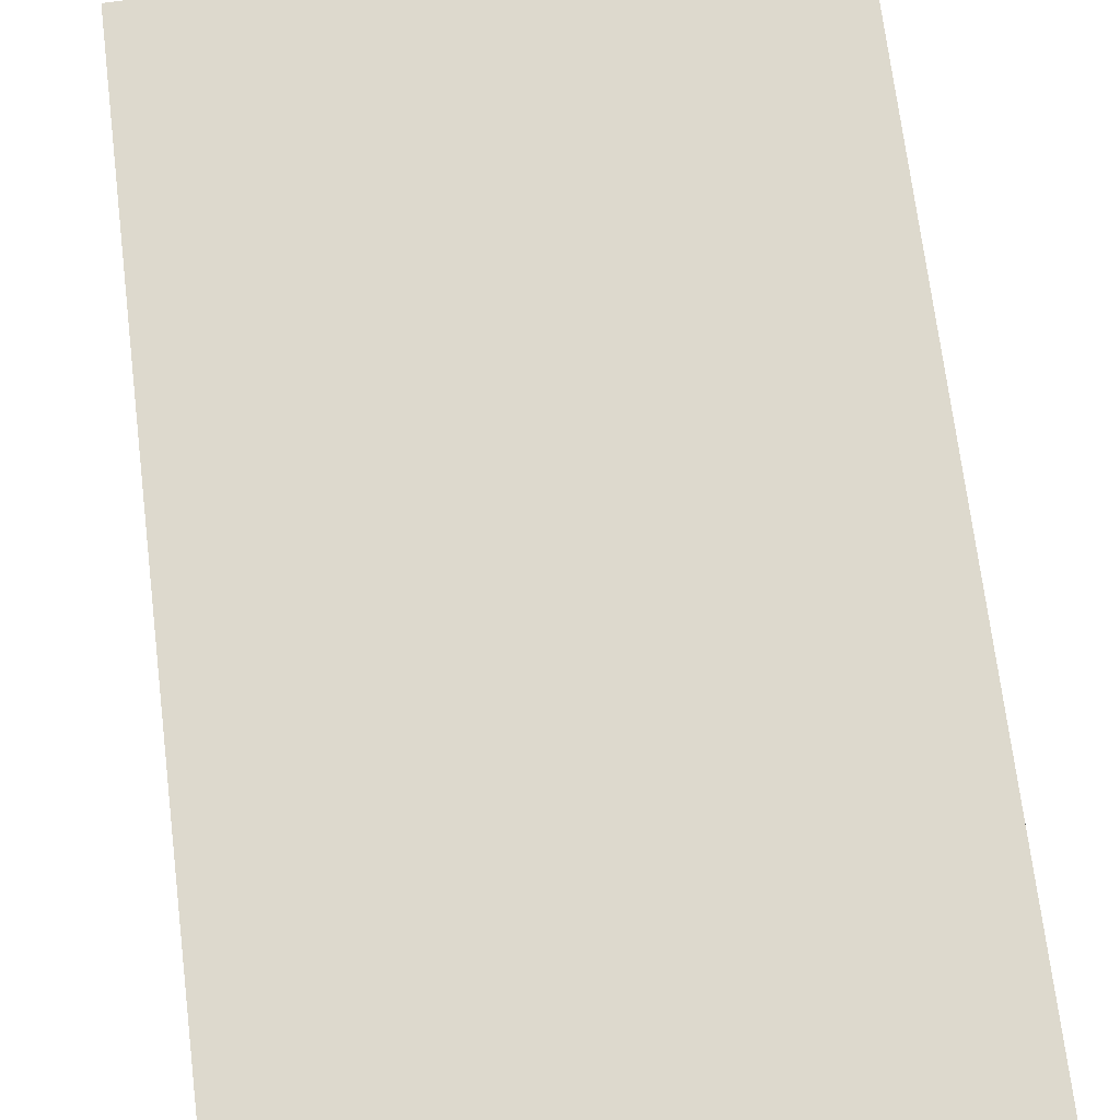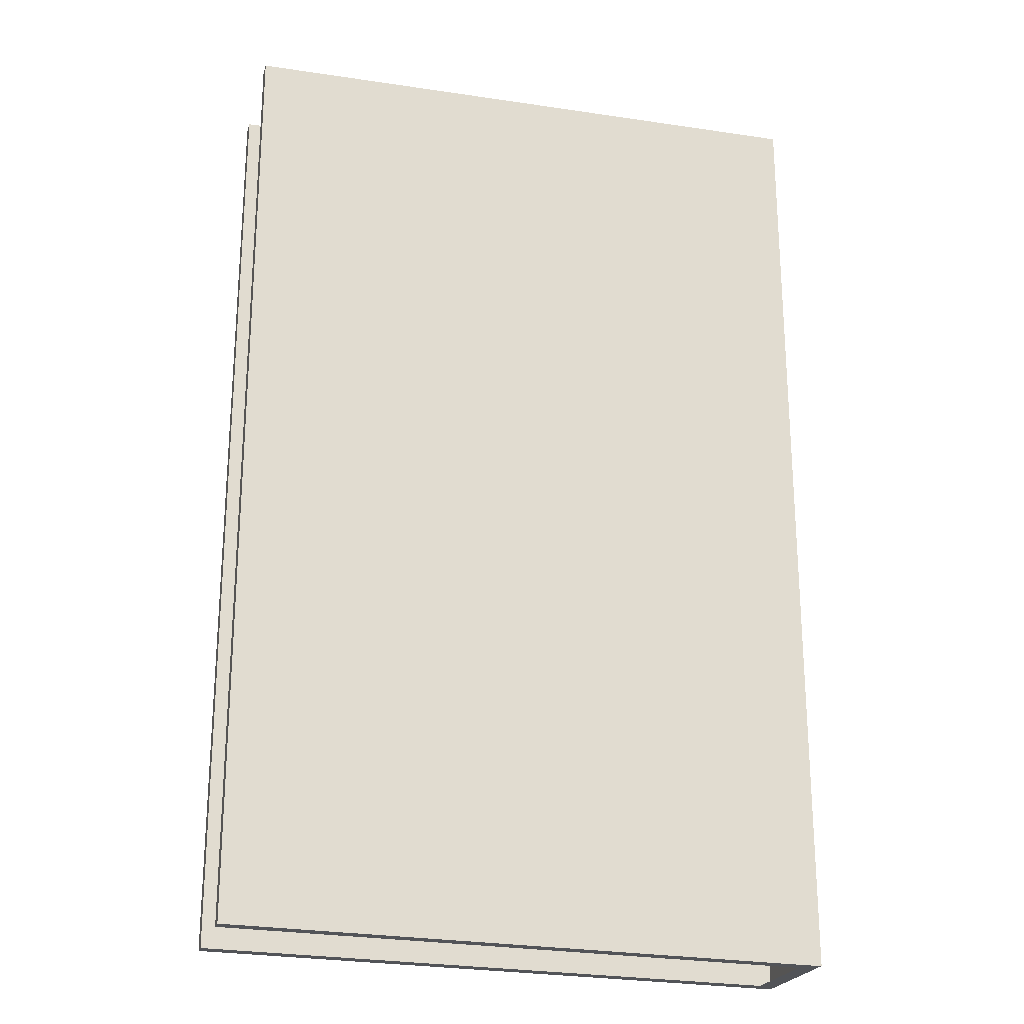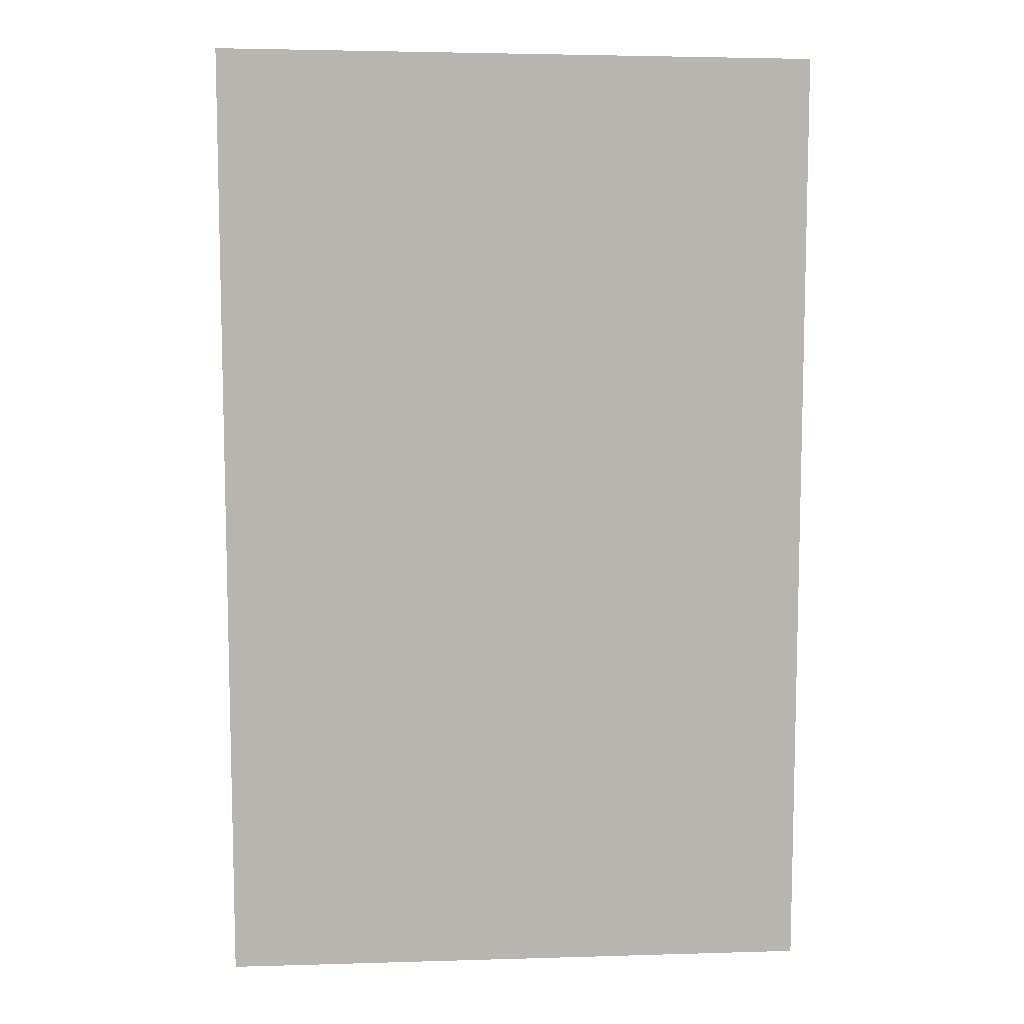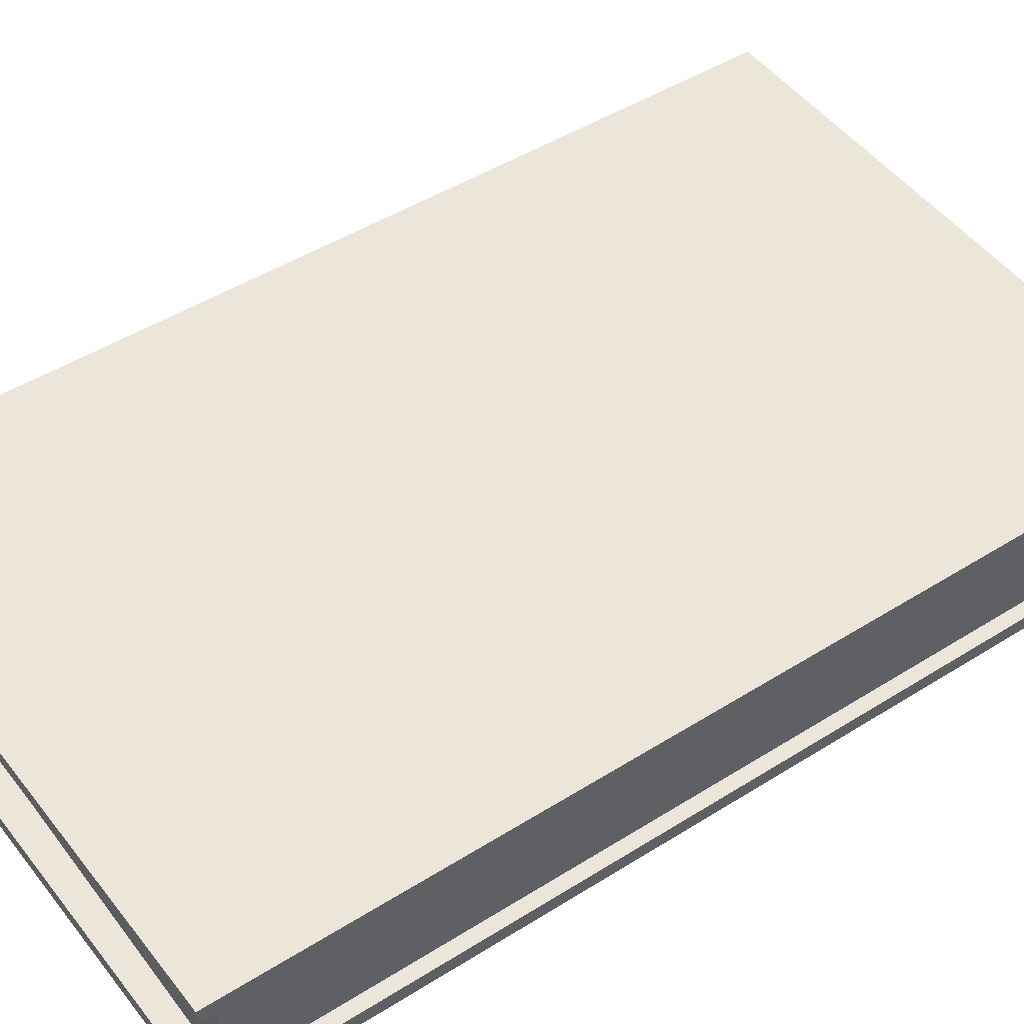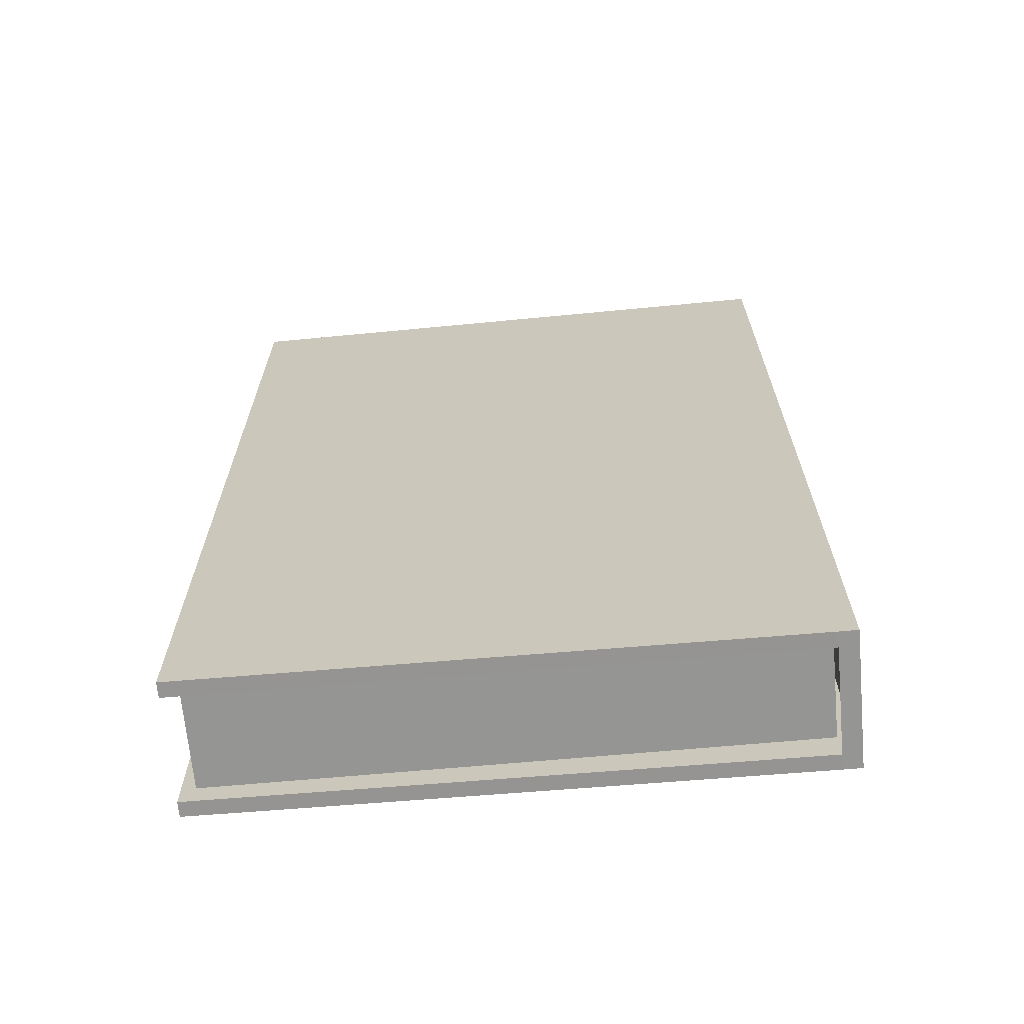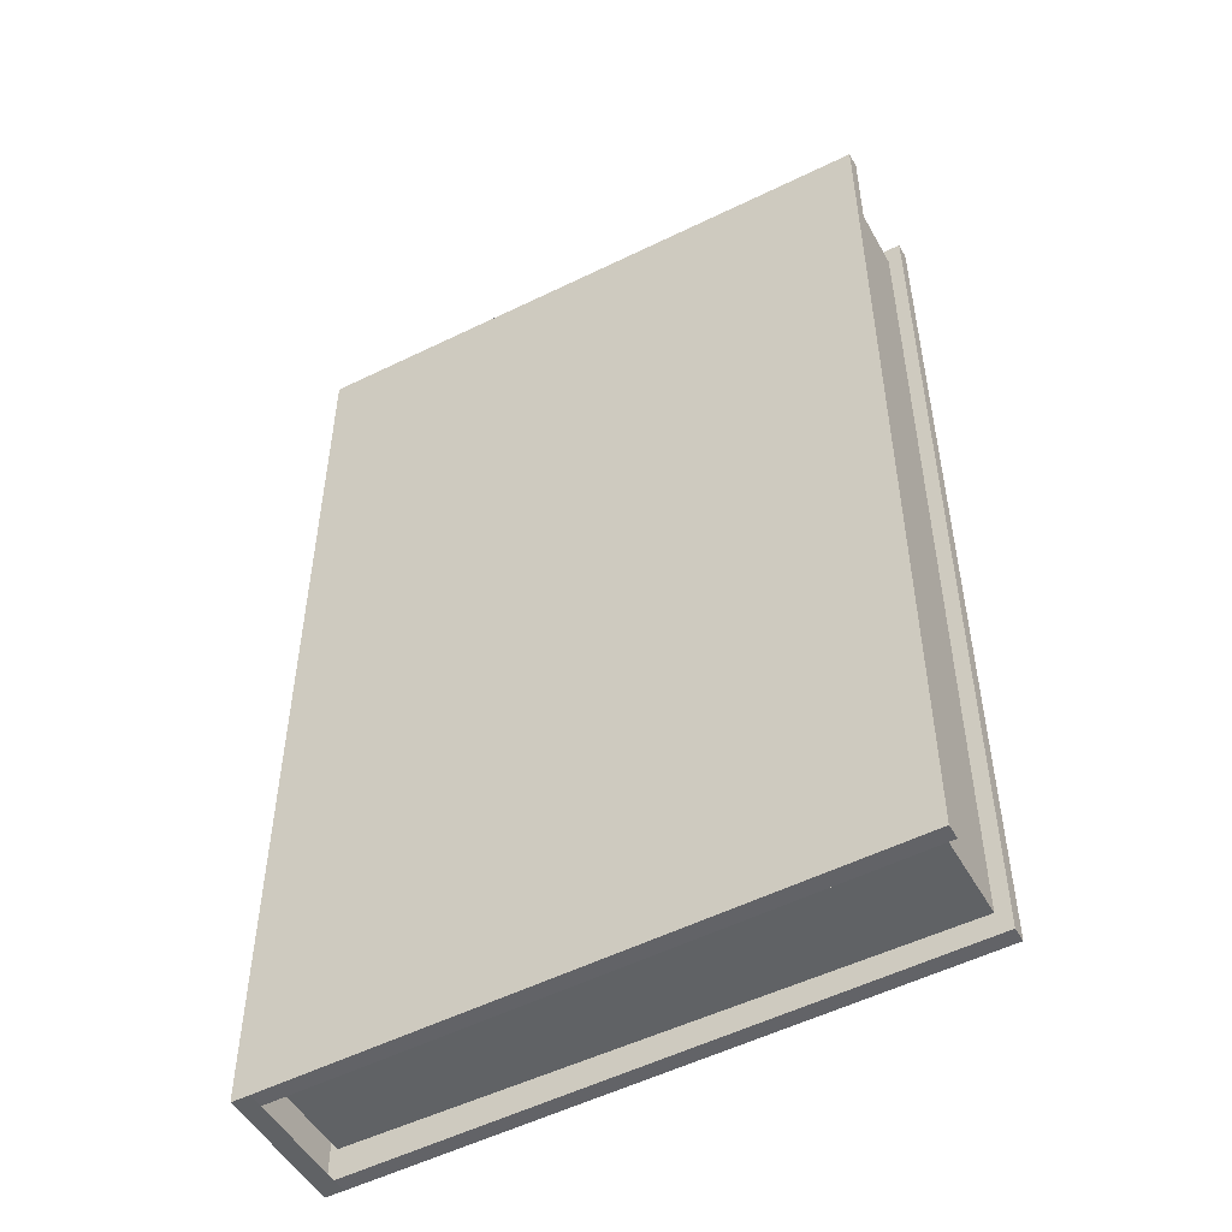
<metadata>
{"format":"obj","ext":"obj","renderer":"f3d","projection":"perspective","resolution":1024,"background":"white","views":[{"elev":72.0,"azim":172.9,"up":"+Y"},{"elev":-23.1,"azim":164.6,"up":"+Z"},{"elev":9.0,"azim":-2.2,"up":"+Z"},{"elev":47.5,"azim":54.7,"up":"+Y"},{"elev":-67.4,"azim":-174.8,"up":"+Z"},{"elev":-50.5,"azim":28.6,"up":"+Z"}]}
</metadata>
<code>
o Plane
v -0.933 0 -1.484
v 0.933 0 -1.484
v -0.933 0 1.484
v 0.933 0 1.484
v -0.933 0.3397 -1.484
v 0.933 0.3397 -1.484
v -0.933 0.3397 1.484
v 0.933 0.3397 1.484
v -0.933 -0.04926 1.484
v -0.933 -0.04926 -1.484
v 0.933 -0.04926 -1.484
v 0.933 -0.04926 1.484
v -0.933 0.389 1.484
v -0.933 0.389 -1.484
v 0.933 0.389 -1.484
v 0.933 0.389 1.484
v -0.933 0 -1.585
v 0.9777 0 -1.555
v 0.9777 0 1.555
v -0.933 0 1.585
v -0.933 0.3397 -1.585
v 0.9777 0.3397 -1.555
v 0.9777 0.3397 1.555
v -0.933 0.3397 1.585
v -0.933 -0.04926 -1.585
v 0.9777 -0.04926 -1.555
v 0.9777 -0.04926 1.555
v -0.933 -0.04926 1.585
v -0.933 0.389 -1.585
v 0.9777 0.389 -1.555
v 0.9777 0.389 1.555
v -0.933 0.389 1.585
v -0.8905 0.3412 1.485
v 0.9777 0.389 -1.555
v -0.933 0.389 -1.585
v 0.9777 0.389 1.555
v -0.933 0.389 1.585
v 0.9777 0.3397 -1.555
v -0.933 0.3397 -1.585
v -0.933 0.3397 1.585
v 0.9777 0.3397 1.555
v -0.9923 0.3397 -1.484
v -0.9923 0.3397 1.484
v -0.9923 0 -1.484
v -0.9923 0 1.484
v -0.933 -0.04926 1.484
v -0.933 -0.04926 -1.484
v -0.933 0.389 1.484
v -0.933 0.389 -1.484
v -0.933 -0.04926 1.585
v -0.933 0 1.585
v -0.933 0 -1.585
v -0.933 -0.04926 -1.585
v -0.933 0.389 1.585
v -0.933 0.3397 -1.585
v -0.933 0.3397 1.585
v -0.933 0.389 -1.585
v -0.933 -0.04926 1.484
v -0.933 -0.04926 -1.484
v -0.933 0.389 1.484
v -0.933 0.389 -1.484
v -0.933 -0.04926 1.585
v -0.933 0 1.585
v -0.933 0 -1.585
v -0.933 -0.04926 -1.585
v -0.933 0.389 1.585
v -0.933 0.3397 -1.585
v -0.933 0.3397 1.585
v -0.933 0.389 -1.585
v -0.9923 -0.04926 1.484
v -0.9923 -0.04926 -1.484
v -0.9923 0.389 1.484
v -0.9923 0.389 -1.484
v -0.9923 -0.04926 1.585
v -0.9923 0 1.585
v -0.9923 0 -1.585
v -0.9923 -0.04926 -1.585
v -0.9923 0.389 1.585
v -0.9923 0.3397 -1.585
v -0.9923 0.3397 1.585
v -0.9923 0.389 -1.585
v -0.933 0 -1.484
v 0.933 0 -1.484
v -0.933 0 1.484
v 0.933 0 1.484
v -0.933 0.3397 -1.484
v 0.933 0.3397 -1.484
v -0.933 0.3397 1.484
v 0.933 0.3397 1.484
v -0.9363 0.39 1.485
v 0.9762 0.39 1.485
v -0.9363 0.39 -1.485
v 0.9762 0.39 -1.485
f 25 53 52 17
f 36 31 30 34
f 9 46 47 10
f 10 11 12 9
f 14 13 16 15
f 3 20 19 4
f 28 50 46 9
f 34 30 29 35
f 20 51 56 40
f 4 19 18 2
f 20 51 50 28
f 21 29 30 22
f 23 31 32 24
f 20 28 27 19
f 18 26 25 17
f 22 30 31 23
f 19 27 26 18
f 37 32 31 36
f 39 21 22 38
f 40 24 32 37
f 10 25 26 11
f 38 22 23 41
f 11 26 27 12
f 41 23 24 40
f 12 27 28 9
f 35 29 21 39
f 2 18 17 1
f 39 55 57 35
f 8 41 40 7
f 6 38 41 8
f 10 47 53 25
f 5 39 38 6
f 13 37 36 16
f 15 34 35 14
f 16 36 34 15
f 35 57 49 14
f 37 54 56 40
f 49 61 60 48
f 51 63 68 56
f 53 65 64 52
f 46 58 59 47
f 54 66 68 56
f 47 59 65 53
f 51 63 62 50
f 55 67 69 57
f 50 62 58 46
f 13 48 54 37
f 39 55 52 17
f 14 49 48 13
f 67 79 76 64
f 60 72 78 66
f 69 81 73 61
f 61 73 72 60
f 63 75 80 68
f 65 77 76 64
f 58 70 71 59
f 66 78 80 68
f 59 71 77 65
f 57 69 61 49
f 48 60 66 54
f 55 67 64 52
f 44 76 77 71
f 45 43 42 44
f 70 74 75 45
f 43 72 73 42
f 44 71 70 45
f 73 81 79 42
f 43 80 78 72
f 80 75 45 43
f 42 44 76 79
f 62 74 70 58
f 67 79 81 69
f 63 75 74 62
f 83 87 89 85
f 85 89 88 84
f 82 86 87 83
f 90 92 93 91

</code>
